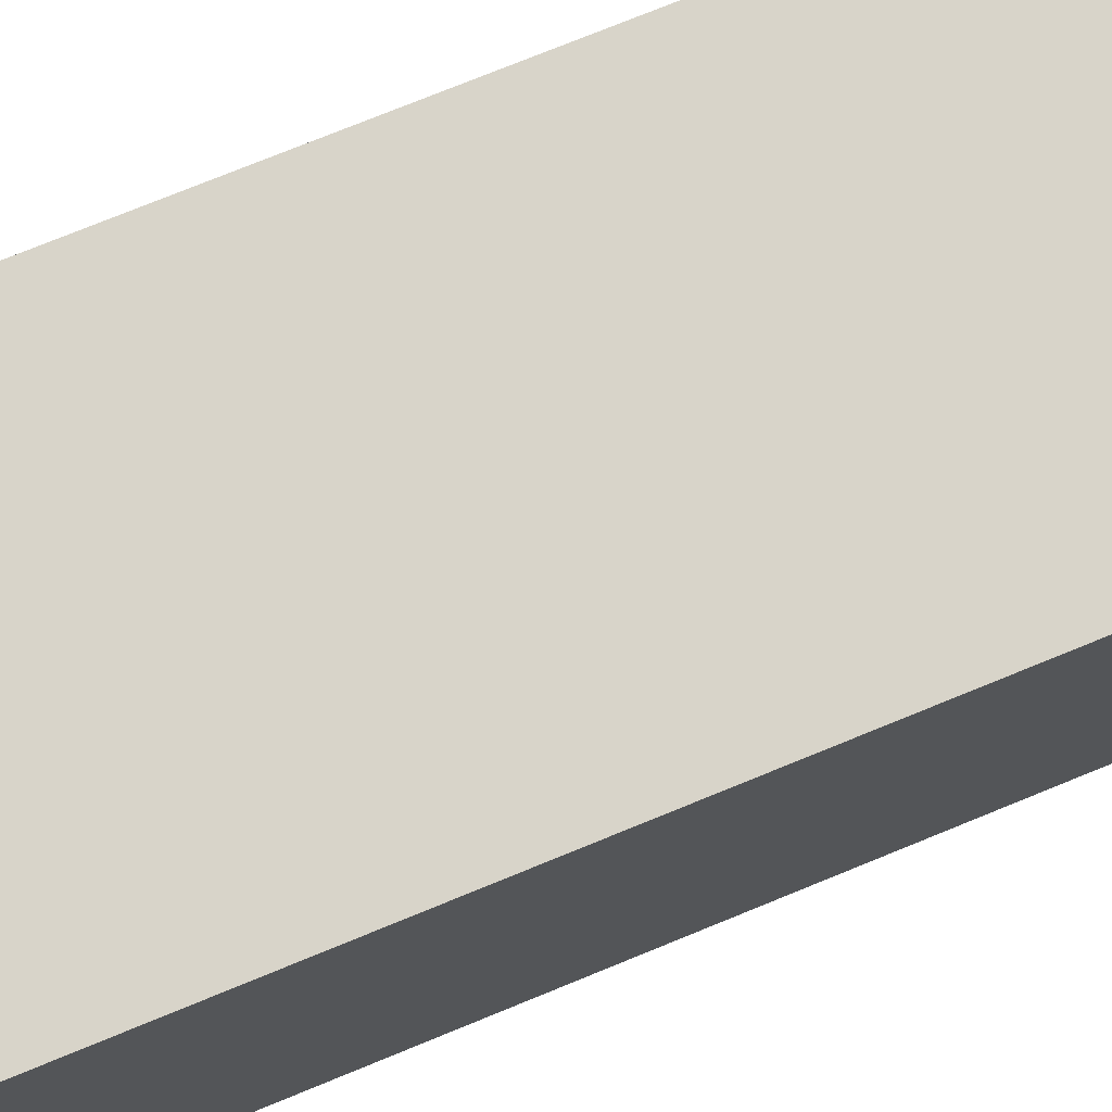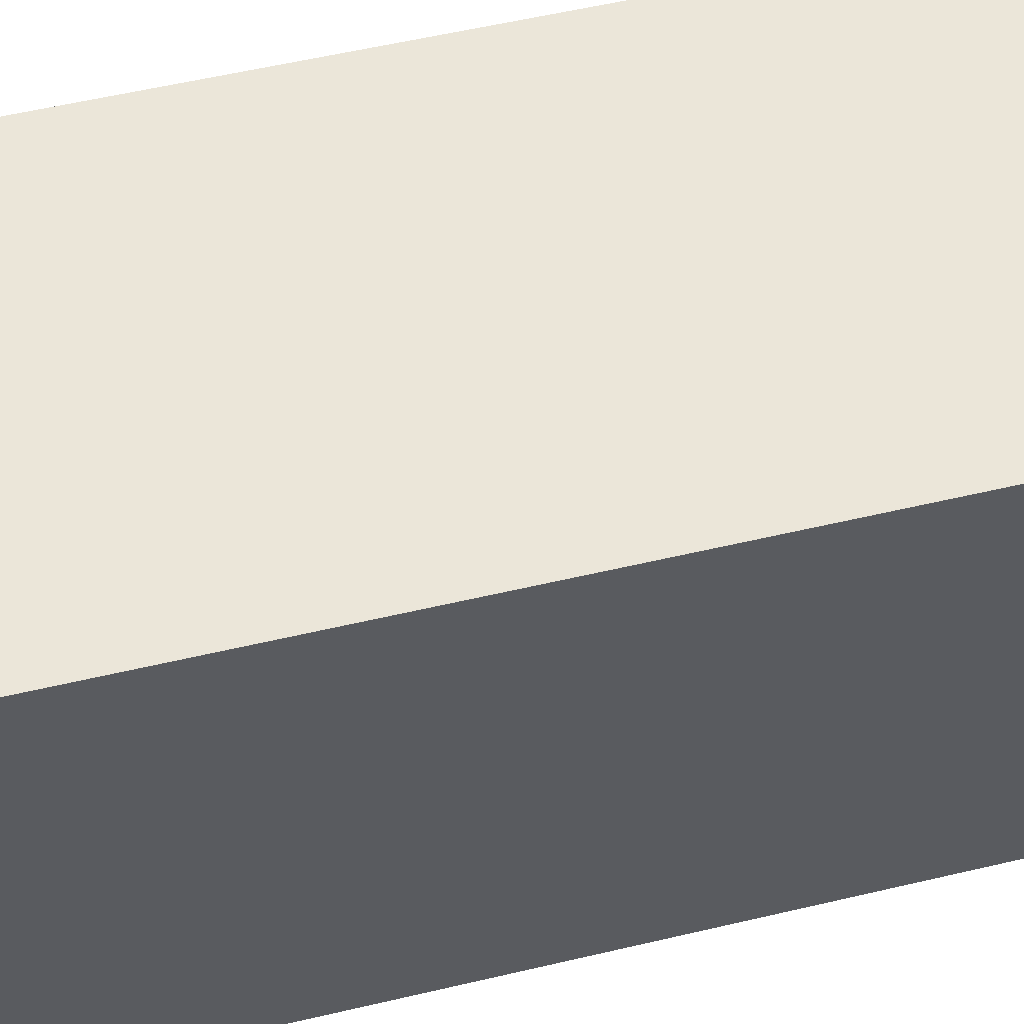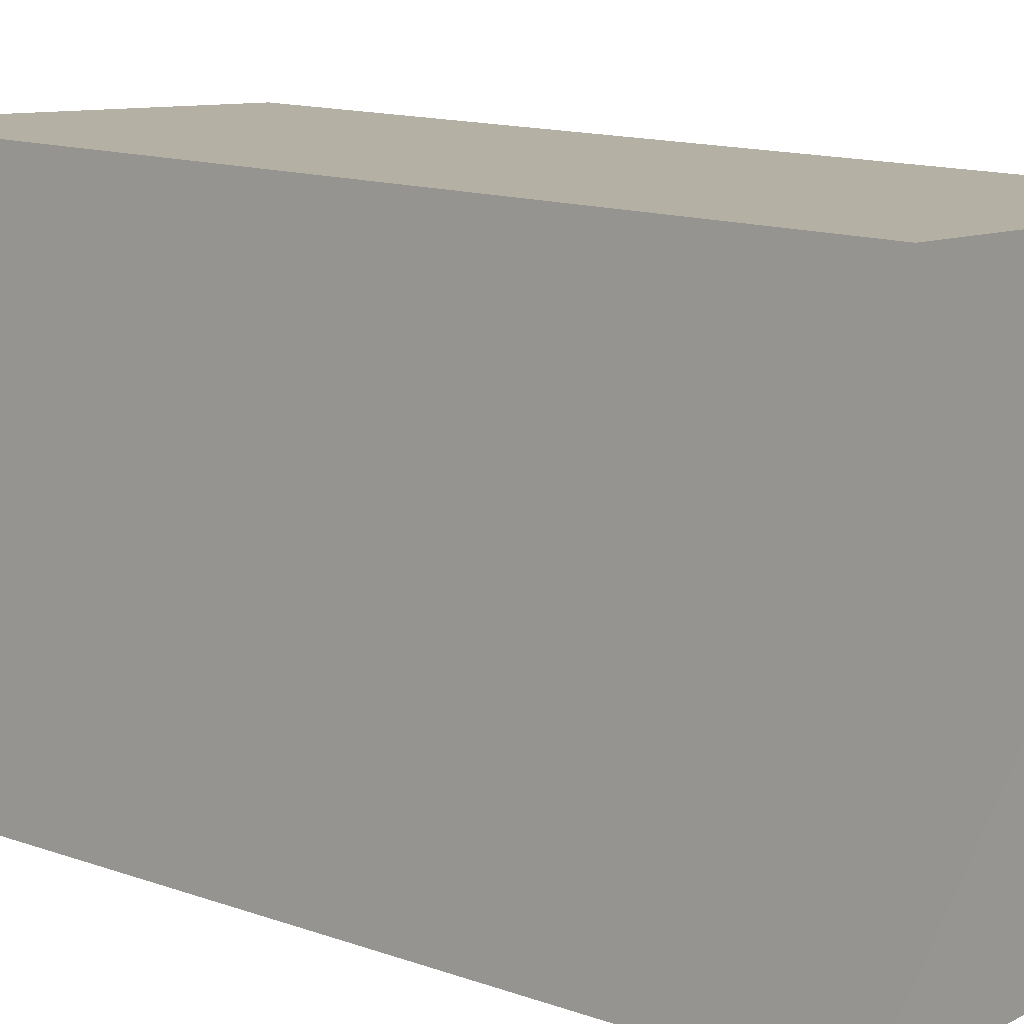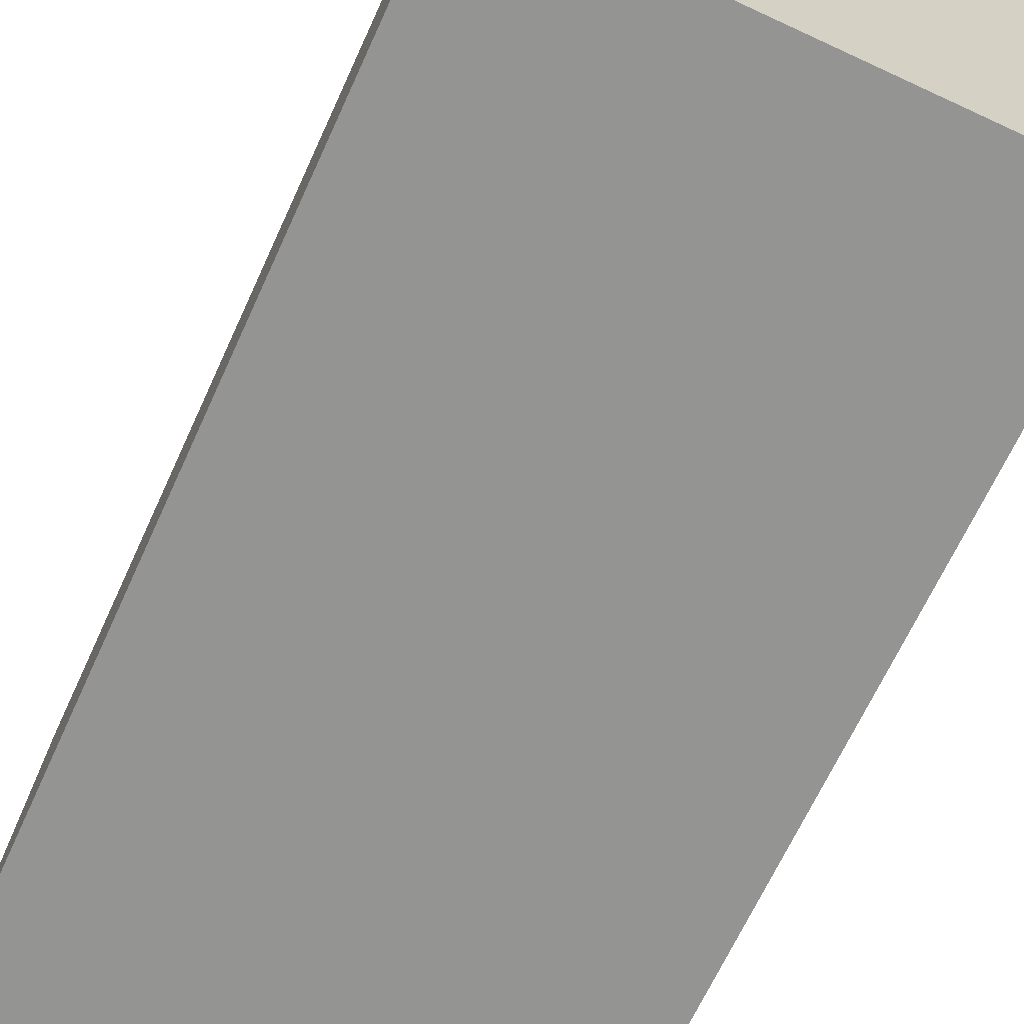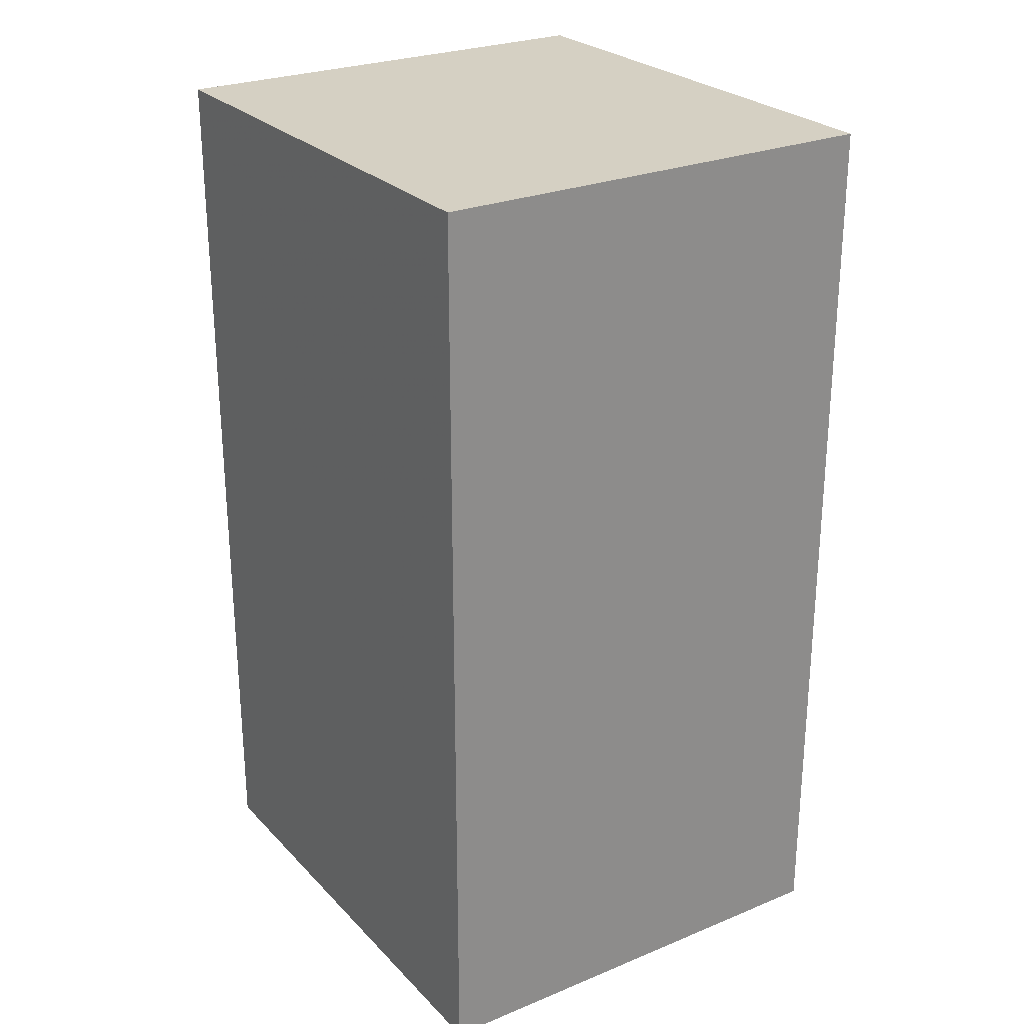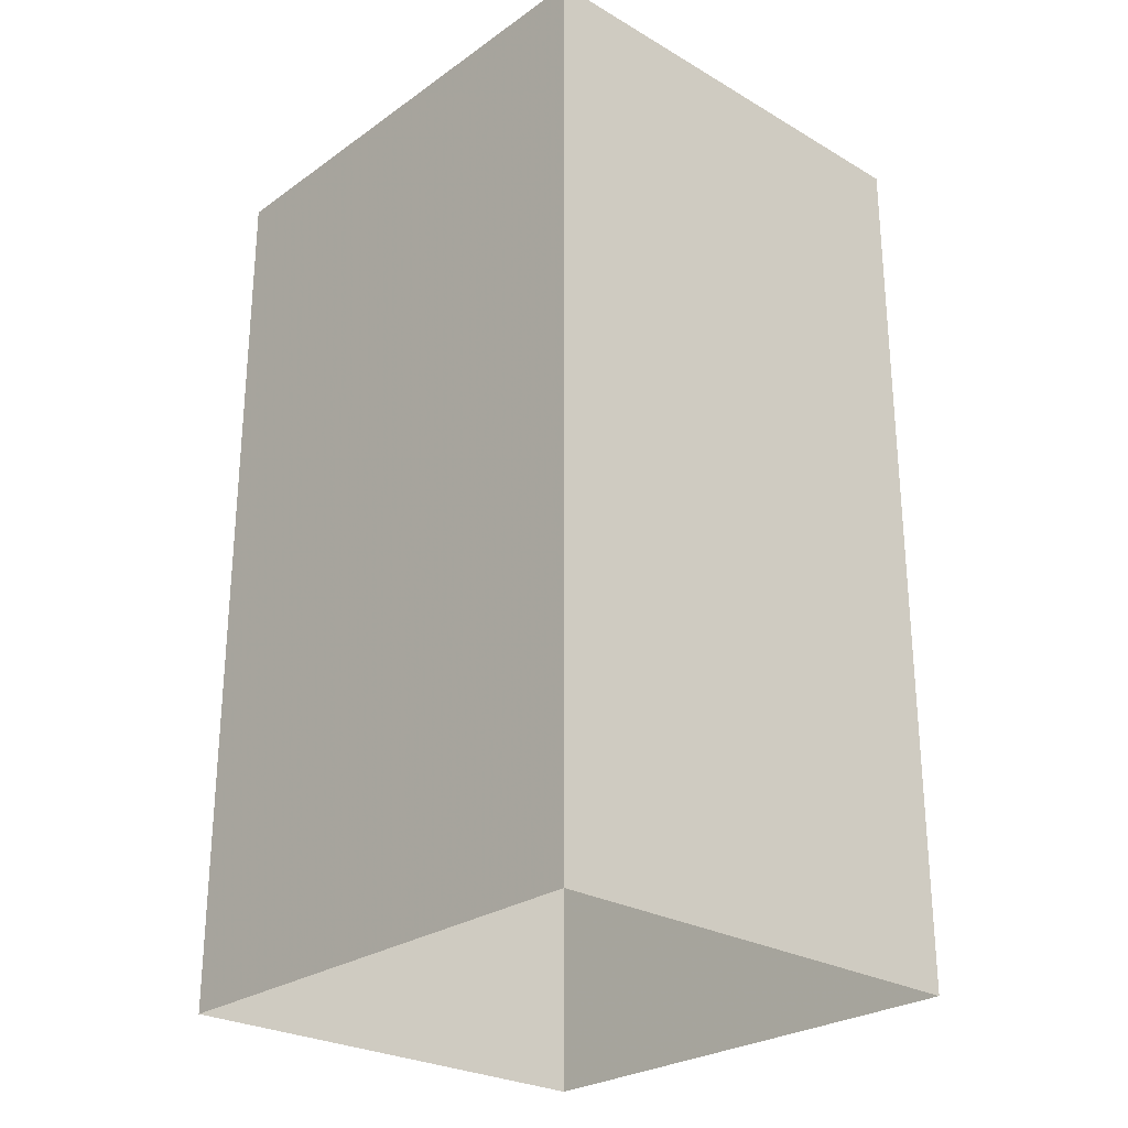
<metadata>
{"format":"obj","ext":"obj","renderer":"f3d","projection":"perspective","resolution":1024,"background":"white","views":[{"elev":78.1,"azim":-112.0,"up":"+Y"},{"elev":58.2,"azim":-103.6,"up":"+Y"},{"elev":14.0,"azim":-51.9,"up":"+Y"},{"elev":-66.0,"azim":-24.4,"up":"+Y"},{"elev":26.1,"azim":-36.5,"up":"+Z"},{"elev":-26.5,"azim":-45.9,"up":"+Z"}]}
</metadata>
<code>
v -8224 -4.066e+04 3.871
v -8229 -4.066e+04 3.871
v -8228 -4.066e+04 3.871
v -8224 -4.066e+04 3.871
v -8229 -4.066e+04 13.2
v -8224 -4.066e+04 13.2
v -8228 -4.066e+04 13.2
v -8224 -4.066e+04 13.2
f 1 2 3
f 1 4 2
f 5 6 7
f 5 8 6
f 7 1 3
f 7 6 1
f 6 4 1
f 6 8 4
f 5 2 4
f 8 5 4
f 7 3 2
f 5 7 2

</code>
